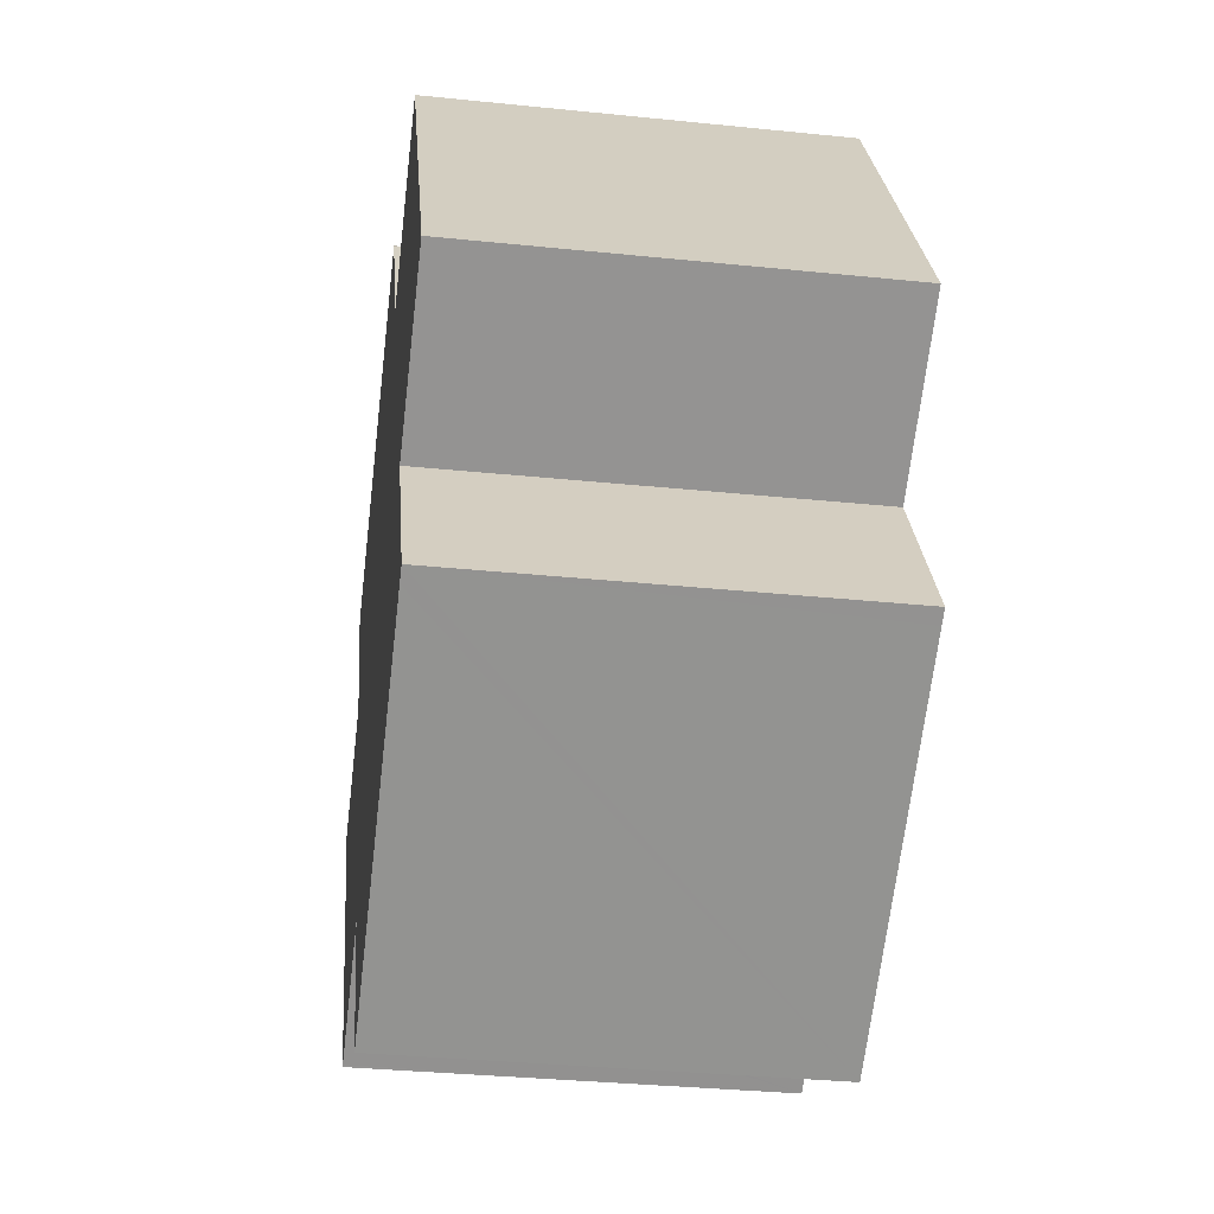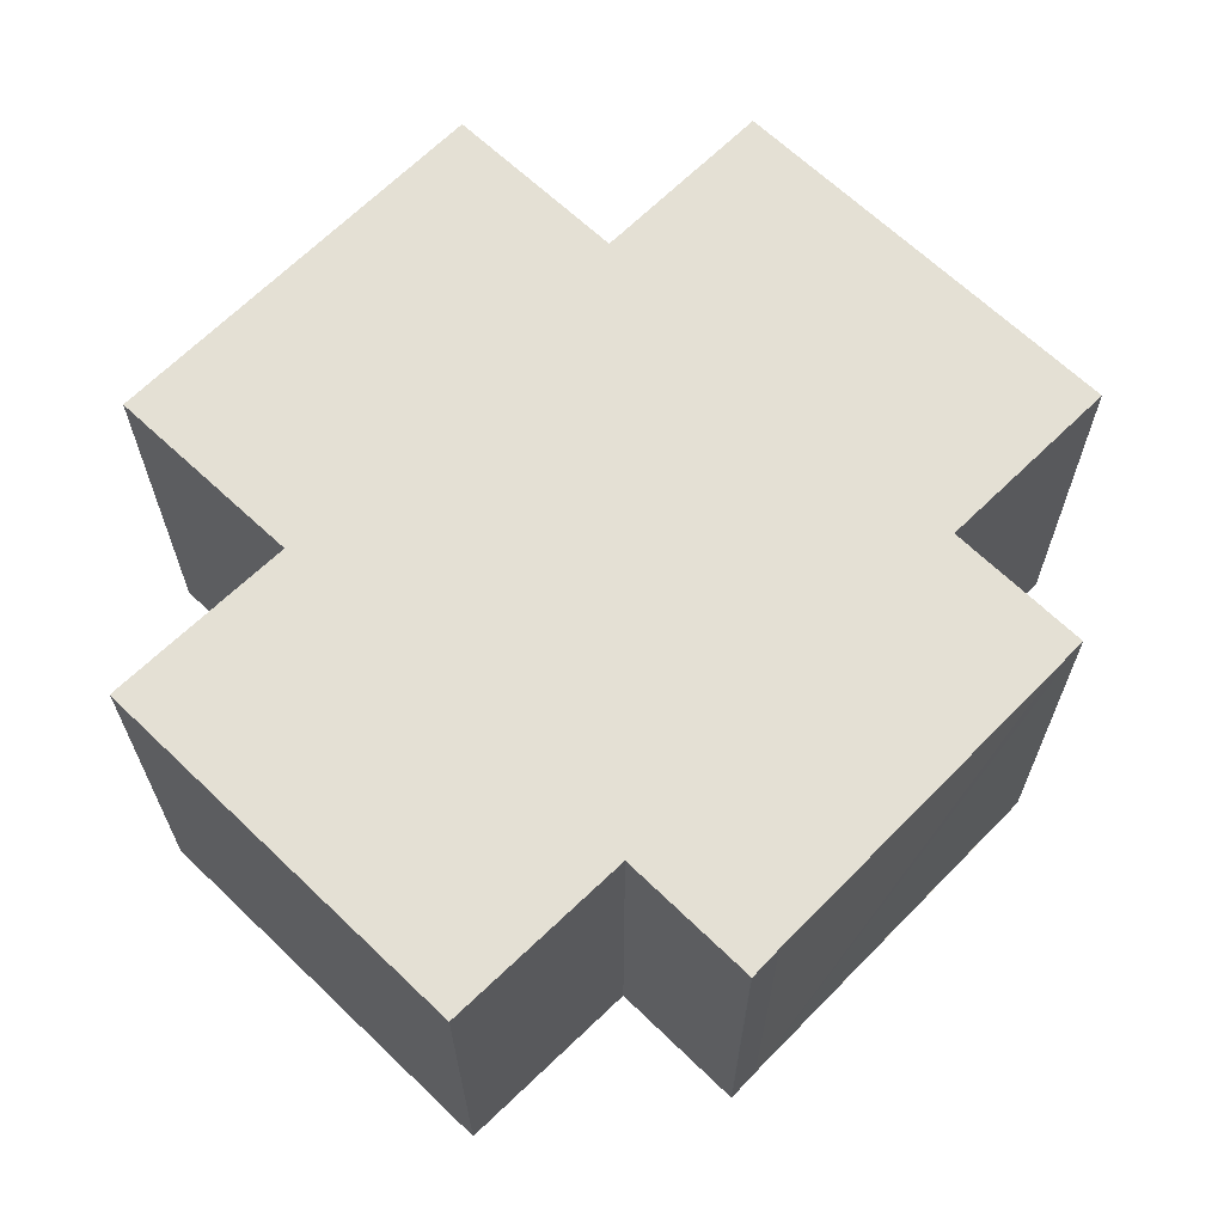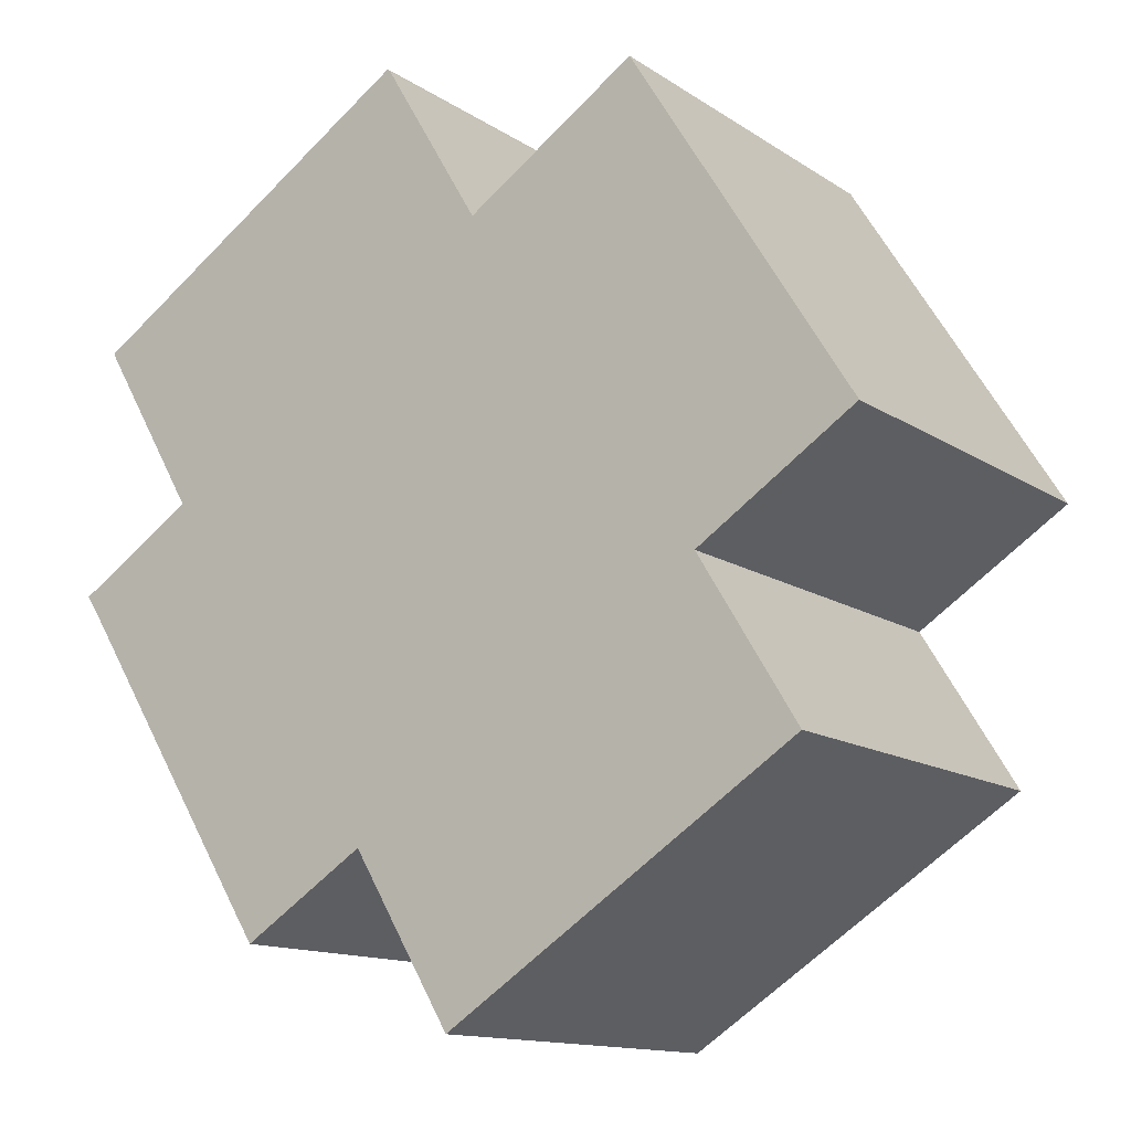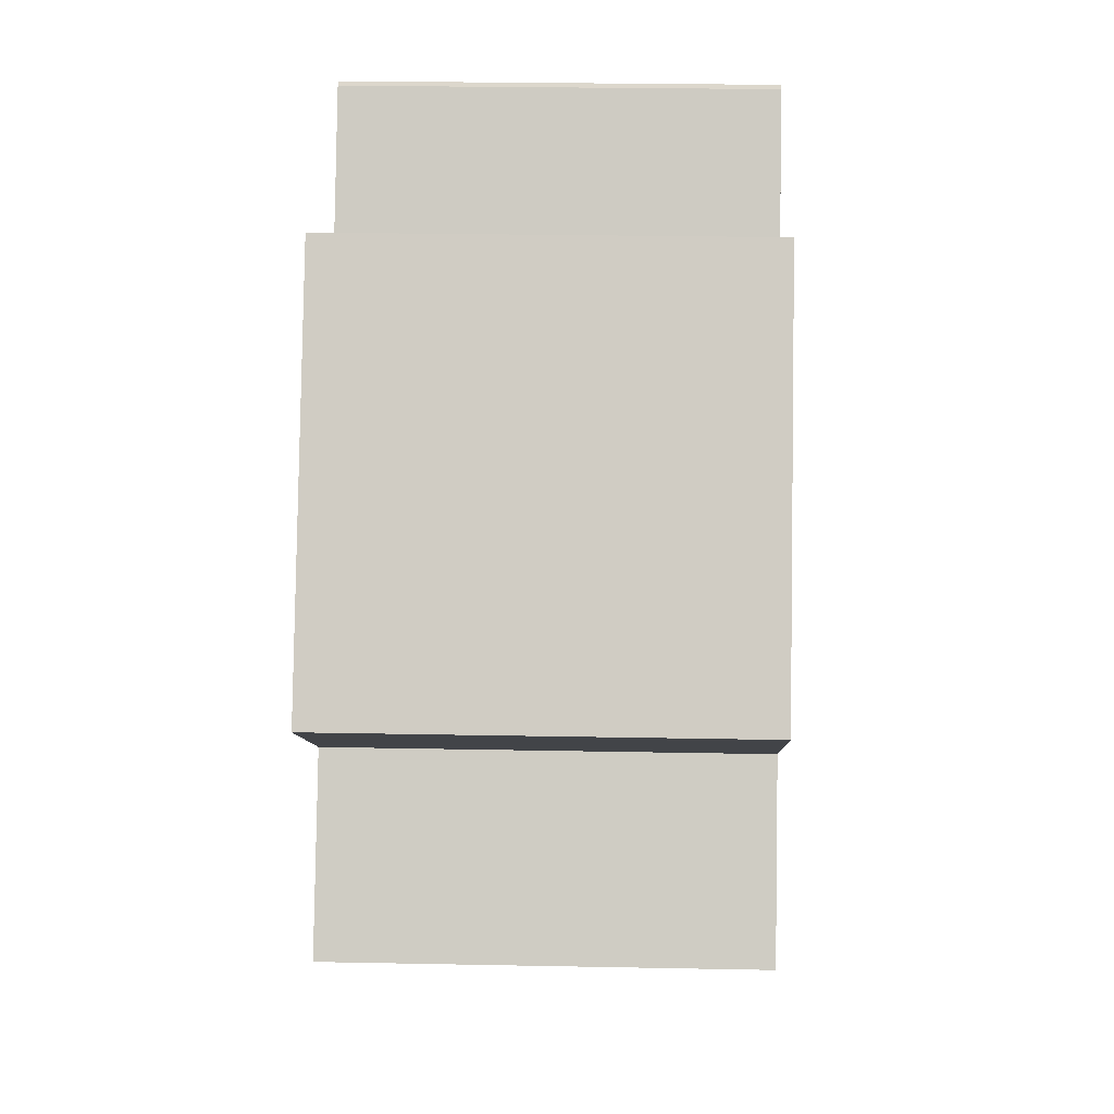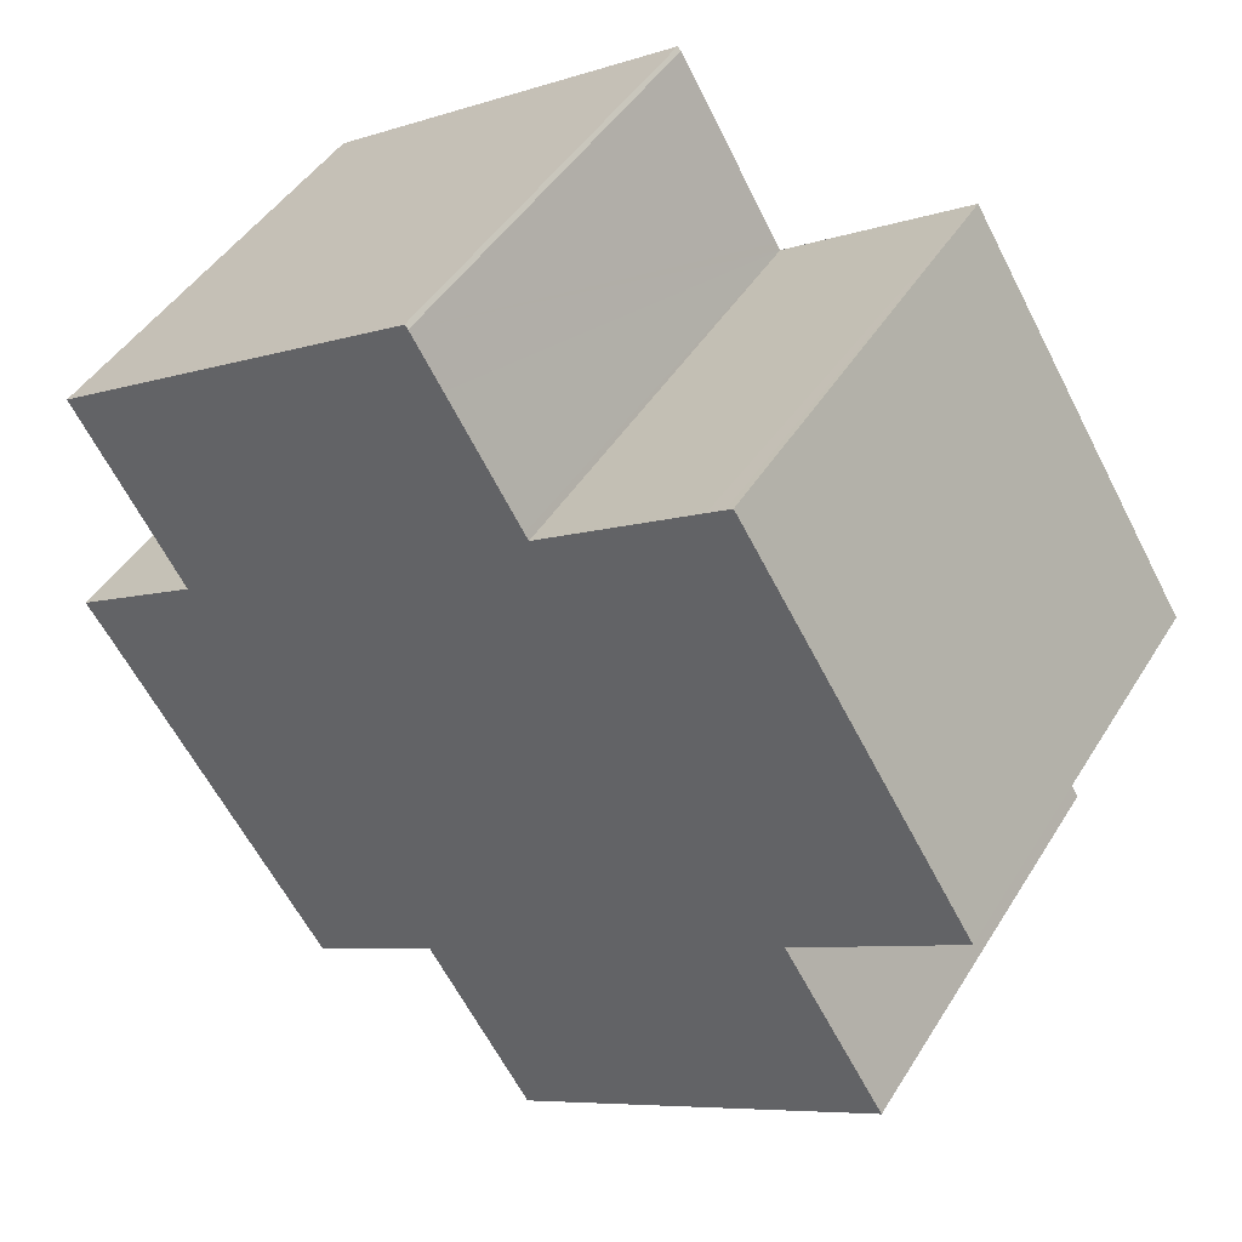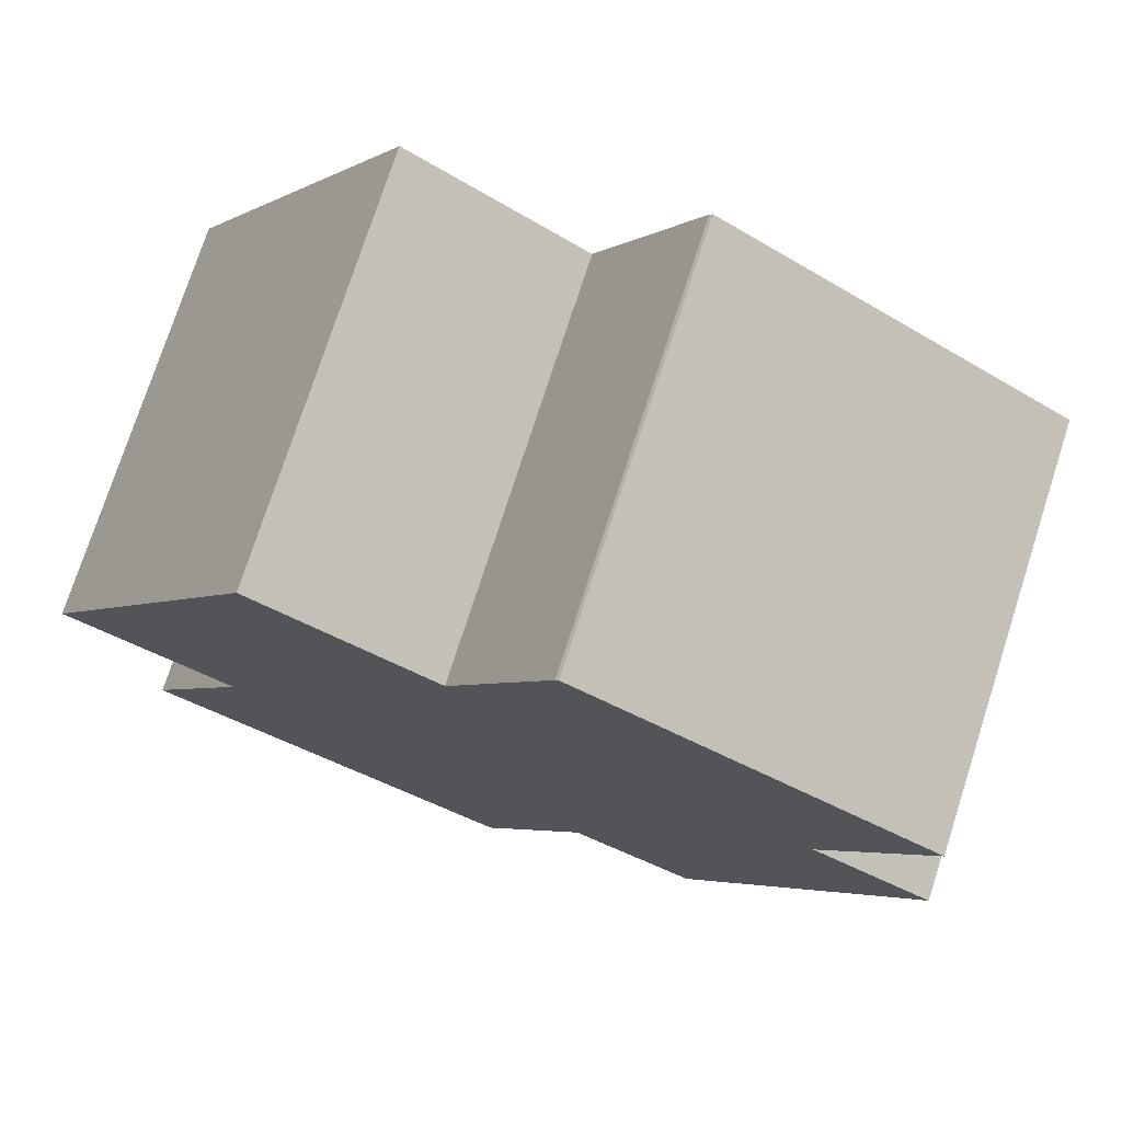
<metadata>
{"format":"obj","ext":"obj","renderer":"f3d","projection":"perspective","resolution":1024,"background":"white","views":[{"elev":-33.5,"azim":-98.0,"up":"+Z"},{"elev":66.2,"azim":76.6,"up":"+Y"},{"elev":-13.2,"azim":-145.5,"up":"+Z"},{"elev":25.4,"azim":-88.2,"up":"+Z"},{"elev":45.3,"azim":-150.1,"up":"+Z"},{"elev":75.4,"azim":17.9,"up":"+Z"}]}
</metadata>
<code>
v  2.889 5.362 4.668
v  0.295 5.362 -0.193
v  0 5.362 3.283e-16
v  2.078 5.362 -1.36
v  2.978 5.362 4.609
v  3.18 5.362 4.476
v  5.126 5.362 3.192
v  0.955 5.362 -3.595
v  0.78 5.362 -3.482
v  5.423 5.362 -6.49
v  5.15 5.362 3.176
v  5.199 5.362 3.259
v  6.071 5.362 4.73
v  6.44 5.362 5.353
v  6.481 5.362 5.397
v  6.738 5.362 -4.306
v  11 5.362 2.5
v  6.89 5.362 -4.403
v  10.96 5.362 2.429
v  9.685 5.362 0.272
v  7.052 5.362 -4.505
v  9.716 5.362 0.324
v  8.335 5.362 -5.321
v  11.26 5.362 -0.729
v  8.361 5.362 -5.338
v  8.61 5.362 -4.948
v  11.03 5.362 -1.103
v  11.27 5.362 -0.735
v  2.889 -2.858e-16 4.668
v  2.978 -2.822e-16 4.609
v  5.15 -1.945e-16 3.176
v  3.18 -2.741e-16 4.476
v  5.126 -1.955e-16 3.192
v  6.481 -3.305e-16 5.397
v  11 -1.531e-16 2.5
v  9.685 -1.666e-17 0.272
v  11.26 4.464e-17 -0.729
v  11.27 4.501e-17 -0.735
v  5.199 -1.996e-16 3.259
v  6.44 -3.278e-16 5.353
v  6.071 -2.896e-16 4.73
v  0.78 2.132e-16 -3.482
v  2.078 8.328e-17 -1.36
v  0 0 0
v  10.96 -1.487e-16 2.429
v  9.716 -1.984e-17 0.324
v  11.03 6.754e-17 -1.103
v  8.361 3.269e-16 -5.338
v  8.61 3.03e-16 -4.948
v  6.738 2.637e-16 -4.306
v  5.423 3.974e-16 -6.49
v  6.89 2.696e-16 -4.403
v  8.335 3.258e-16 -5.321
v  7.052 2.759e-16 -4.505
v  0.955 2.201e-16 -3.595
v  0.295 1.182e-17 -0.193
g defaultobject
f 1 2 3
f 2 1 4
f 4 1 5
f 4 5 6
f 4 6 7
f 4 8 9
f 8 4 10
f 10 4 7
f 10 7 11
f 10 11 12
f 10 12 13
f 10 13 14
f 10 14 15
f 10 15 16
f 16 15 17
f 16 17 18
f 18 17 19
f 18 19 20
f 18 20 21
f 20 19 22
f 20 23 21
f 23 20 24
f 23 24 25
f 25 24 26
f 26 24 27
f 27 24 28
f 29 5 1
f 5 29 6
f 6 29 7
f 7 29 11
f 11 29 30
f 11 30 31
f 31 30 32
f 31 32 33
f 34 17 15
f 17 34 35
f 36 24 20
f 24 36 37
f 37 28 24
f 28 37 38
f 31 12 11
f 12 31 13
f 13 31 14
f 14 31 39
f 14 39 40
f 40 39 41
f 40 15 14
f 15 40 34
f 42 4 9
f 4 42 43
f 44 1 3
f 1 44 29
f 35 19 17
f 19 35 22
f 22 35 20
f 20 35 45
f 20 45 46
f 20 46 36
f 38 27 28
f 27 38 47
f 47 26 27
f 26 47 25
f 25 47 48
f 48 47 49
f 50 10 16
f 10 50 51
f 48 23 25
f 23 48 21
f 21 48 18
f 18 48 16
f 16 48 52
f 16 52 50
f 52 48 53
f 52 53 54
f 51 8 10
f 8 51 9
f 9 51 55
f 9 55 42
f 43 2 4
f 2 43 3
f 3 43 44
f 44 43 56
f 49 53 48
f 50 55 51
f 55 50 42
f 42 50 43
f 43 50 56
f 56 50 44
f 44 50 29
f 29 50 52
f 29 52 54
f 29 54 53
f 29 53 49
f 29 49 47
f 29 47 30
f 30 47 31
f 30 31 33
f 30 33 32
f 47 36 31
f 36 47 37
f 37 47 38
f 36 39 31
f 39 36 46
f 39 46 45
f 39 45 41
f 41 45 40
f 40 45 35
f 40 35 34

</code>
